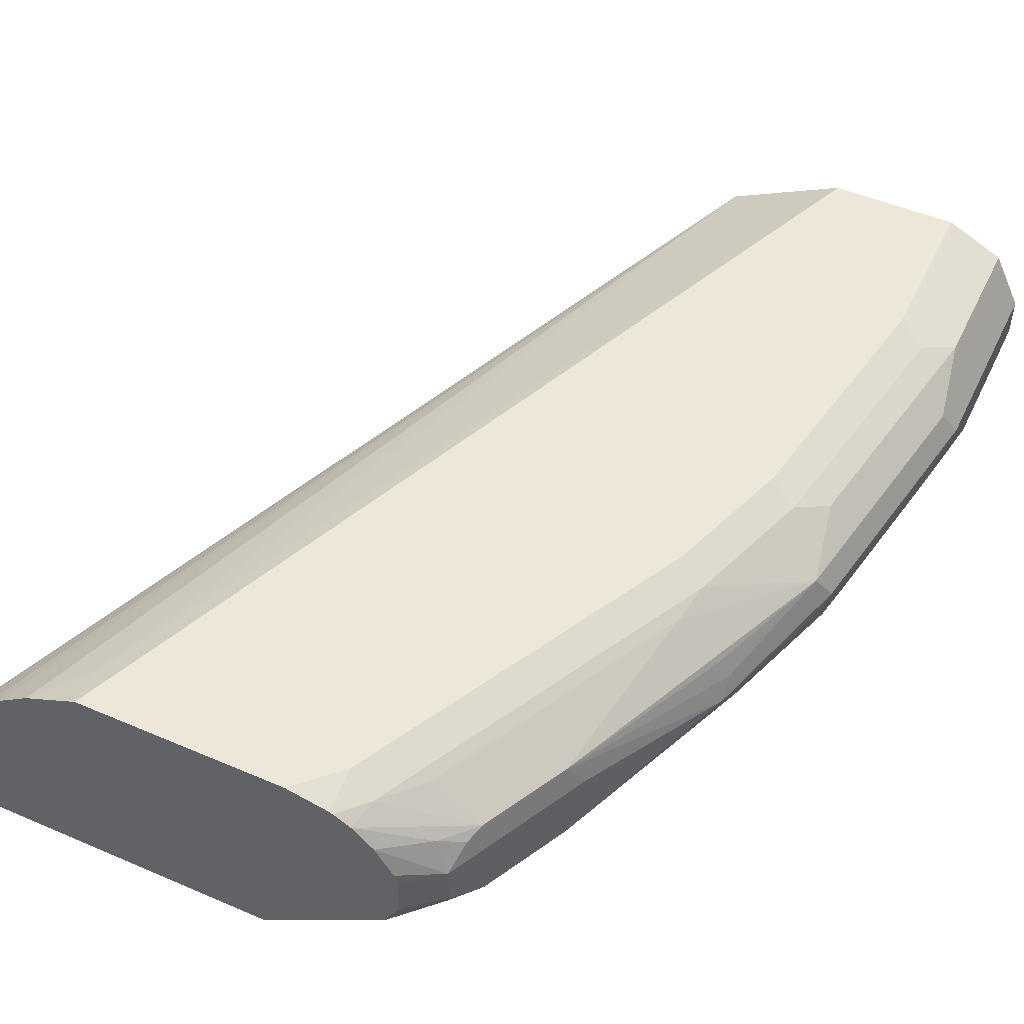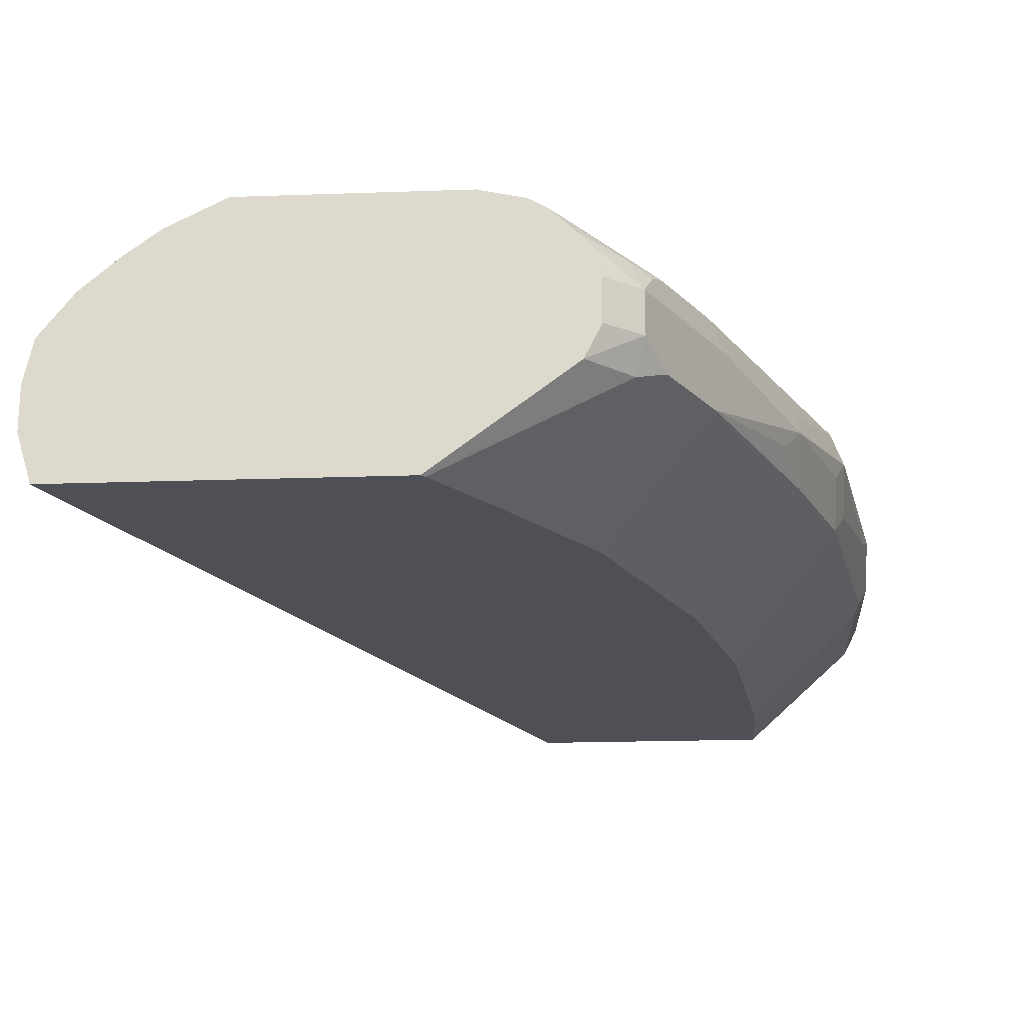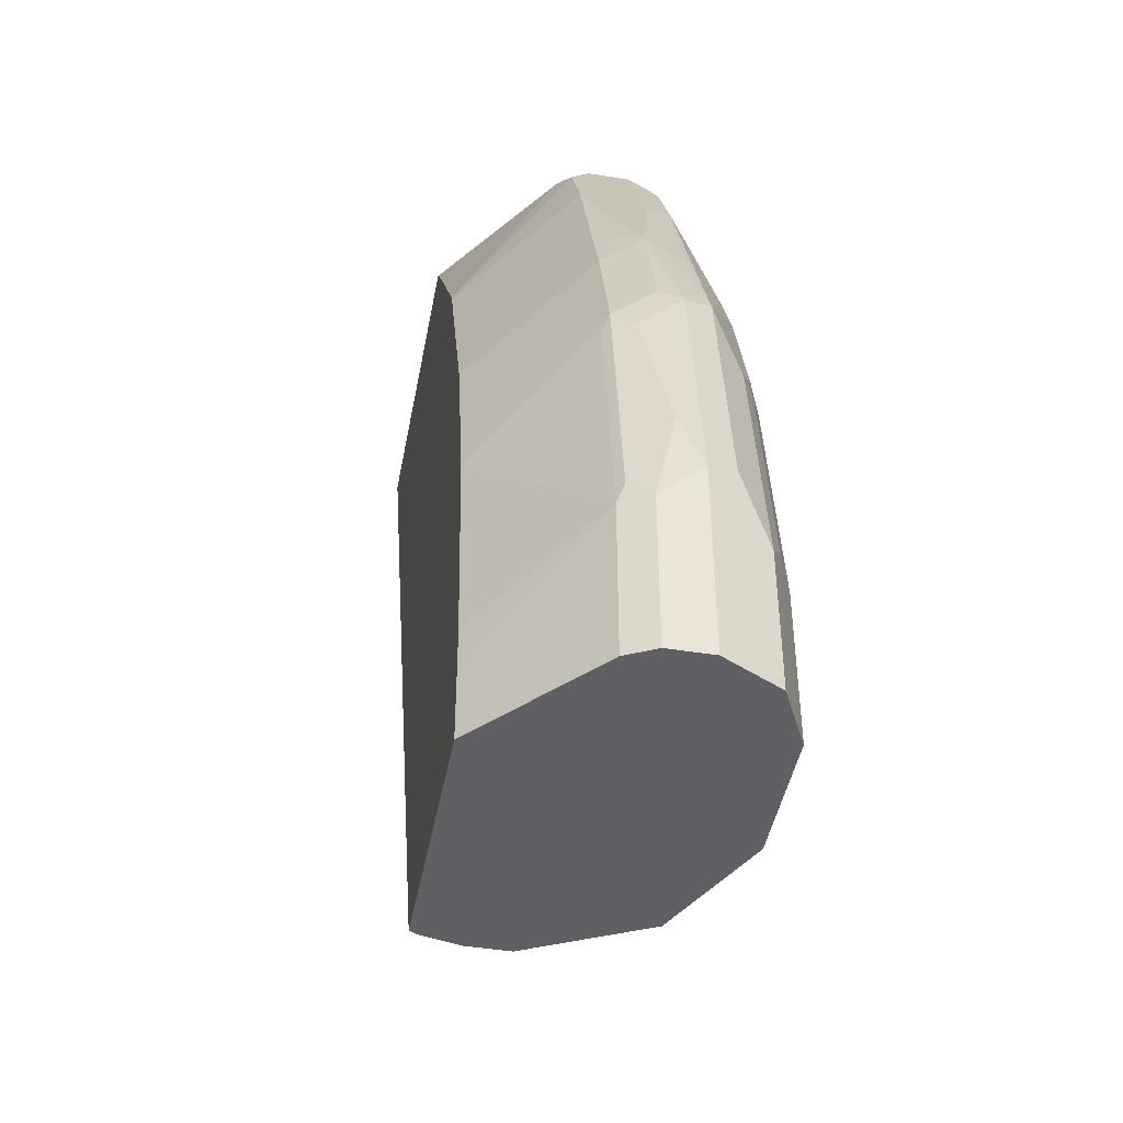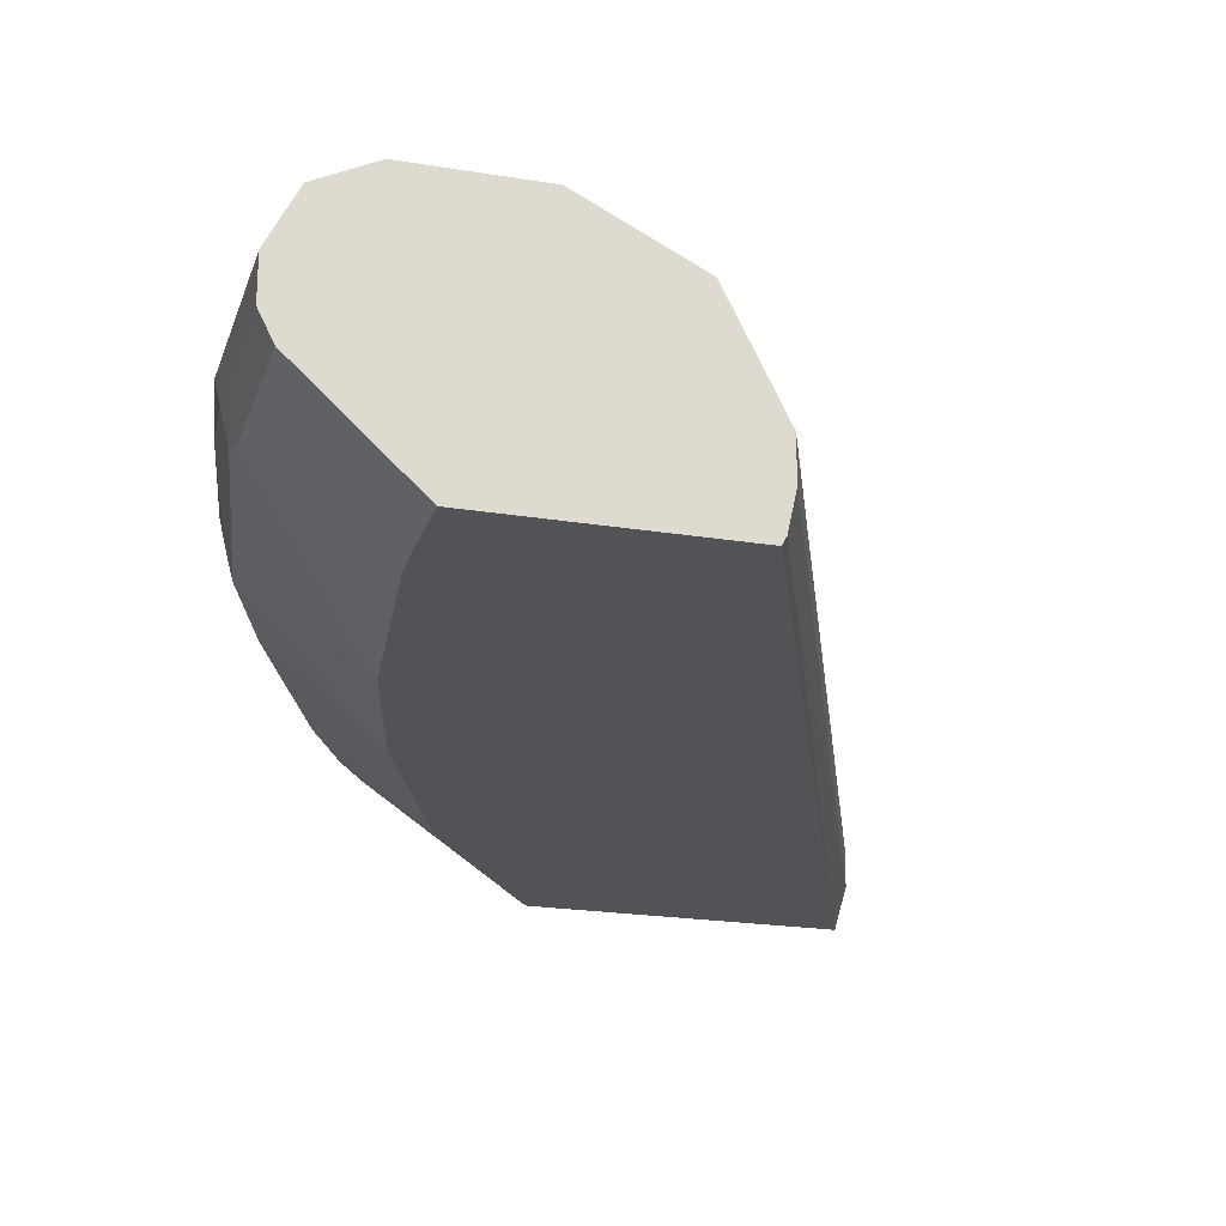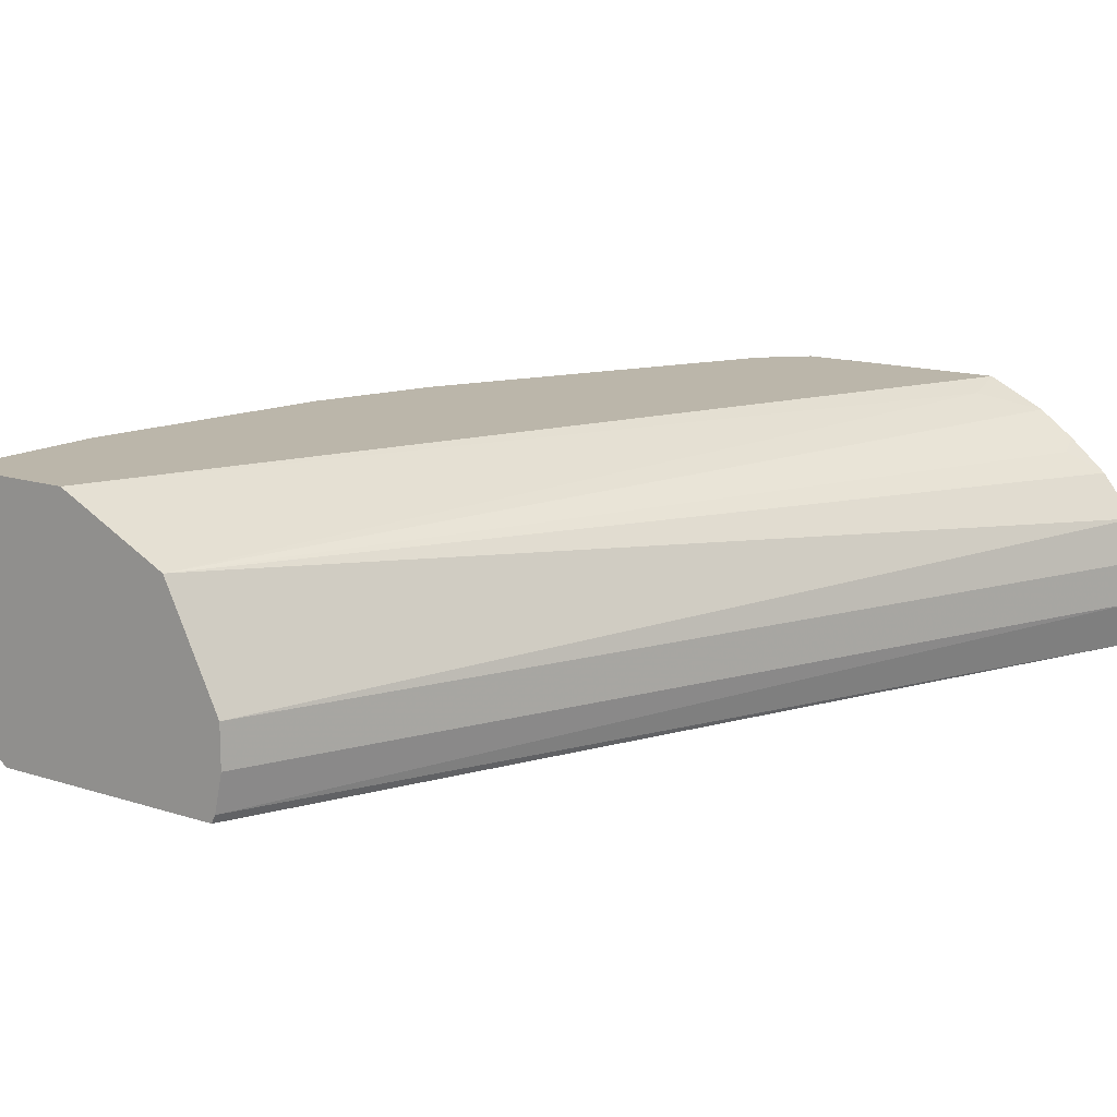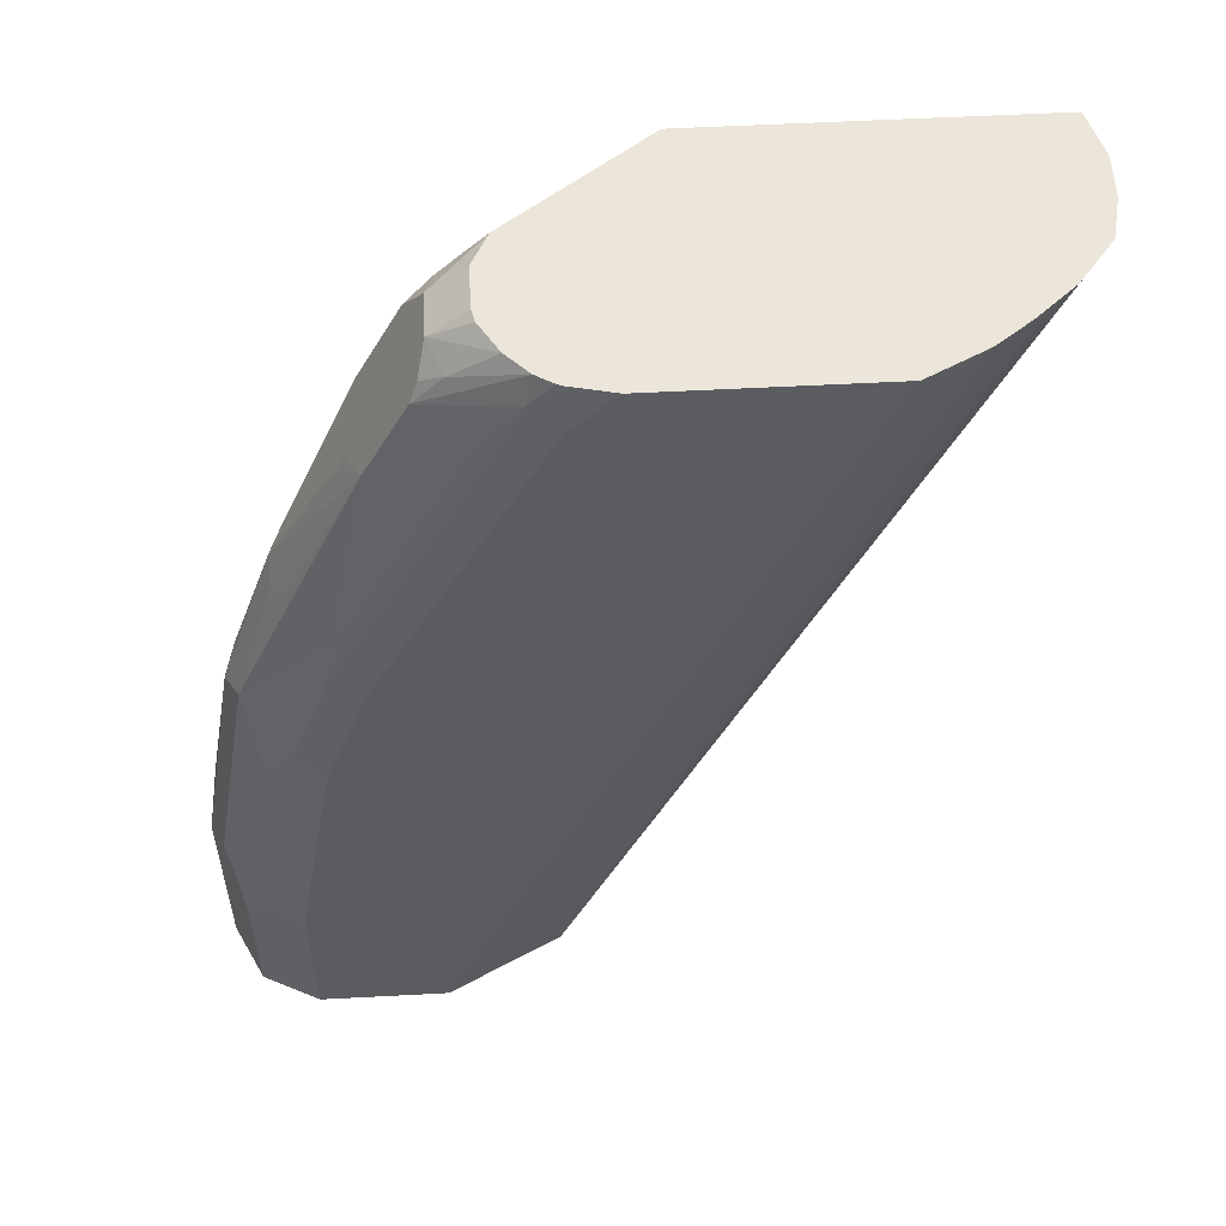
<metadata>
{"format":"obj","ext":"obj","renderer":"f3d","projection":"perspective","resolution":1024,"background":"white","views":[{"elev":50.2,"azim":25.2,"up":"+Y"},{"elev":-19.4,"azim":3.8,"up":"+Y"},{"elev":-44.9,"azim":79.4,"up":"+Z"},{"elev":-21.8,"azim":163.9,"up":"+Y"},{"elev":14.0,"azim":-144.2,"up":"+Y"},{"elev":55.4,"azim":176.8,"up":"+Z"}]}
</metadata>
<code>
v 0.3712 0.495 0.2651
v 0.377 0.4756 0.2651
v 0.3712 0.5126 0.2651
v 0.5303 0.495 -0.1193
v 0.5338 0.4791 -0.1193
v 0.5118 0.4756 0.2651
v 0.5356 0.4756 -0.1193
v 0.375 0.5303 0.2651
v 0.5303 0.5126 -0.1193
v 0.5135 0.4756 0.2635
v 0.5855 0.5171 0.2475
v 0.5679 0.5171 0.2651
v 0.6364 0.4756 -0.1193
v 0.3889 0.548 0.2651
v 0.5539 0.5598 -0.1193
v 0.5465 0.545 -0.1193
v 0.5362 0.5244 -0.1193
v 0.5357 0.4756 0.2309
v 0.5966 0.5215 0.2386
v 0.5892 0.5303 0.2534
v 0.5702 0.4756 0.1784
v 0.5745 0.5303 0.2651
v 0.6835 0.5185 -0.1193
v 0.6364 0.4756 -0.08837
v 0.4044 0.5612 0.2651
v 0.4022 0.5568 0.2563
v 0.5627 0.5642 -0.1193
v 0.4184 0.5716 0.2651
v 0.4397 0.5789 0.2475
v 0.6143 0.5215 0.2033
v 0.632 0.5392 0.1679
v 0.601 0.5303 0.2298
v 0.601 0.548 0.2298
v 0.5892 0.548 0.2534
v 0.571 0.4756 0.1767
v 0.5745 0.548 0.2651
v 0.6879 0.5274 -0.1193
v 0.685 0.5215 -0.04419
v 0.6835 0.5185 -0.053
v 0.6358 0.4756 -0.07069
v 0.5863 0.576 -0.1193
v 0.4419 0.5833 0.2651
v 0.601 0.5833 -0.1193
v 0.5892 0.5775 -0.1193
v 0.607 0.4756 0.08835
v 0.6496 0.5215 0.1149
v 0.643 0.5303 0.1414
v 0.6496 0.5392 0.1326
v 0.5922 0.5568 0.2431
v 0.6187 0.548 0.1944
v 0.5833 0.5612 0.2497
v 0.5656 0.5657 0.2651
v 0.5732 0.5531 0.2651
v 0.6894 0.5303 -0.1193
v 0.6894 0.5303 -0.053
v 0.685 0.5392 -0.008817
v 0.6717 0.5303 0.05305
v 0.6673 0.5215 0.06189
v 0.6658 0.5185 0.05305
v 0.6247 0.4756 0.01937
v 0.5303 0.5833 0.2651
v 0.654 0.5833 -0.1193
v 0.6496 0.548 0.1259
v 0.6128 0.5598 0.2003
v 0.6673 0.5392 0.07954
v 0.6717 0.548 0.07074
v 0.5951 0.5598 0.2357
v 0.5568 0.5745 0.2651
v 0.6894 0.548 -0.1193
v 0.6894 0.548 -0.03535
v 0.548 0.5794 0.2651
v 0.548 0.5833 0.2475
v 0.6673 0.5767 -0.1193
v 0.654 0.5833 -0.053
v 0.6452 0.5568 0.1281
v 0.6658 0.5598 0.07657
v 0.6275 0.5745 0.1281
v 0.5922 0.5745 0.1988
v 0.6835 0.5598 -0.02944
v 0.5745 0.5745 0.2342
v 0.5598 0.5775 0.2534
v 0.5499 0.5787 0.2651
v 0.6828 0.5612 -0.1193
v 0.601 0.5833 0.1414
v 0.6776 0.5716 -0.1193
v 0.6658 0.5775 -0.04713
v 0.6776 0.5716 -0.05891
v 0.6364 0.5833 0.05305
v 0.66 0.5716 0.04714
v 0.6305 0.5775 0.1119
v 0.6187 0.5833 0.106
v 0.6481 0.5775 0.05896
f 48 63 64
f 46 58 48
f 46 48 47
f 54 70 55
f 45 60 58
f 48 64 50
f 42 62 43
f 42 74 62
f 45 58 46
f 48 58 65
f 51 67 68
f 48 66 63
f 49 64 67
f 49 67 51
f 49 50 64
f 51 68 52
f 54 69 70
f 42 88 74
f 55 70 56
f 48 65 66
f 42 91 88
f 33 50 49
f 42 72 84
f 31 48 50
f 56 66 57
f 31 50 33
f 31 33 32
f 33 49 34
f 34 49 51
f 34 51 52
f 34 52 53
f 34 53 36
f 37 54 55
f 37 55 38
f 38 55 56
f 38 56 57
f 38 57 58
f 38 58 59
f 38 59 39
f 39 59 60
f 39 60 40
f 42 61 72
f 42 84 91
f 56 70 66
f 84 90 91
f 58 60 59
f 73 87 85
f 74 88 86
f 76 79 89
f 76 89 90
f 76 90 77
f 77 90 78
f 78 90 80
f 79 83 87
f 79 87 89
f 80 90 81
f 81 90 84
f 83 85 87
f 86 88 92
f 86 92 89
f 86 89 87
f 88 91 90
f 88 90 92
f 89 92 90
f 30 47 48
f 73 86 87
f 57 66 58
f 73 74 86
f 71 81 72
f 58 66 65
f 61 71 72
f 62 74 73
f 63 75 64
f 63 66 76
f 63 76 75
f 64 77 78
f 64 78 80
f 64 80 67
f 64 75 76
f 64 76 77
f 66 70 79
f 66 79 76
f 67 80 81
f 67 81 68
f 68 81 82
f 69 83 70
f 70 83 79
f 71 82 81
f 72 81 84
f 30 46 47
f 1 82 71
f 30 35 45
f 2 40 60
f 2 60 45
f 2 45 35
f 2 35 21
f 2 21 18
f 2 18 10
f 2 10 6
f 3 8 9
f 2 24 40
f 4 9 17
f 4 16 15
f 4 15 27
f 4 27 41
f 4 41 44
f 4 44 43
f 4 43 62
f 4 62 73
f 4 73 85
f 4 17 16
f 2 13 24
f 2 7 13
f 2 5 7
f 30 45 46
f 1 2 6
f 1 6 12
f 1 12 22
f 1 22 36
f 1 36 53
f 1 53 52
f 1 52 68
f 1 68 82
f 1 71 61
f 1 61 42
f 1 42 28
f 1 25 14
f 1 14 8
f 1 8 3
f 1 3 9
f 1 9 4
f 1 4 5
f 1 5 2
f 4 85 83
f 4 83 69
f 1 28 25
f 4 54 37
f 15 29 27
f 19 30 48
f 19 48 31
f 19 31 32
f 19 32 33
f 19 33 34
f 19 34 20
f 19 21 30
f 20 34 36
f 20 36 22
f 21 35 30
f 23 38 39
f 24 39 40
f 27 29 41
f 28 42 29
f 29 42 43
f 29 43 44
f 4 69 54
f 29 44 41
f 15 28 29
f 15 25 28
f 23 37 38
f 14 26 15
f 4 23 13
f 4 37 23
f 15 26 25
f 4 13 7
f 4 7 5
f 6 10 11
f 8 14 15
f 8 15 16
f 8 16 17
f 8 17 9
f 6 11 12
f 11 19 20
f 11 20 12
f 14 25 26
f 11 18 21
f 11 21 19
f 12 20 22
f 10 18 11
f 13 39 24
f 13 23 39

</code>
